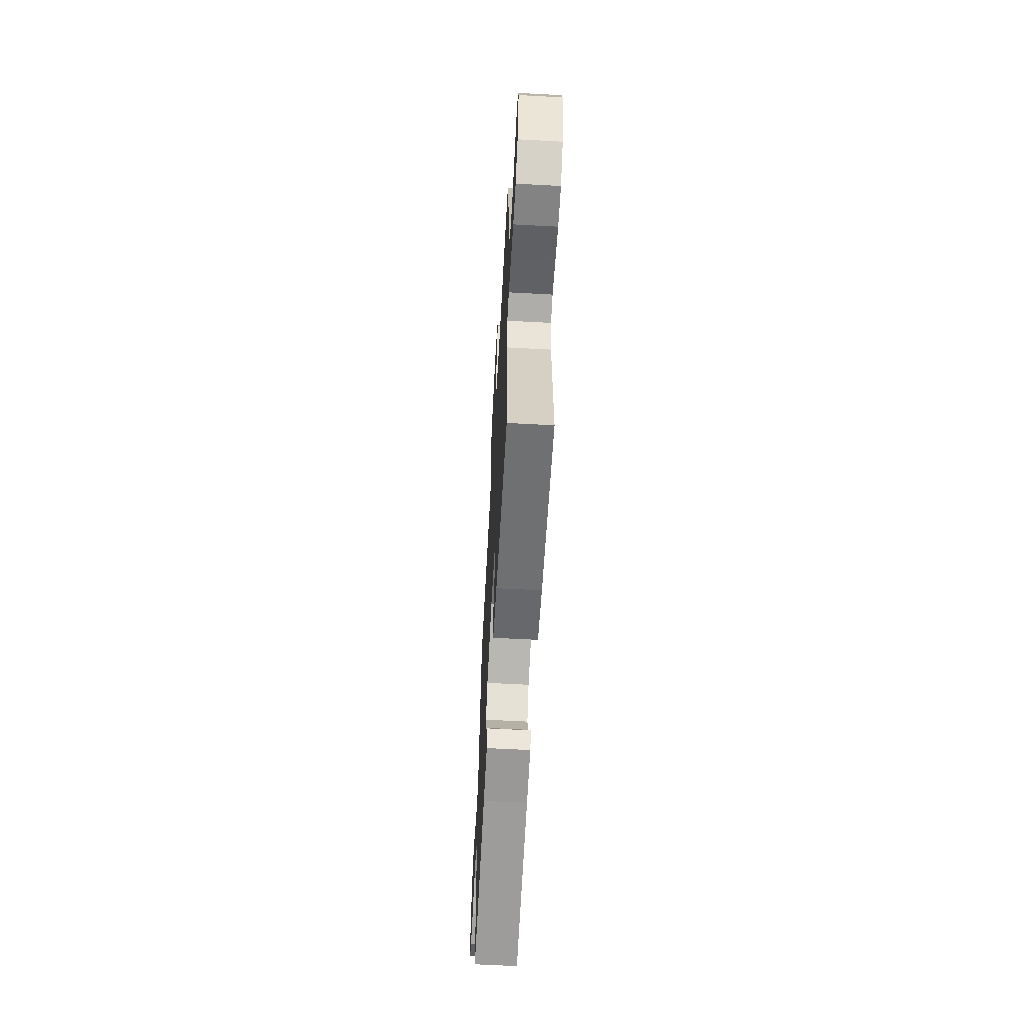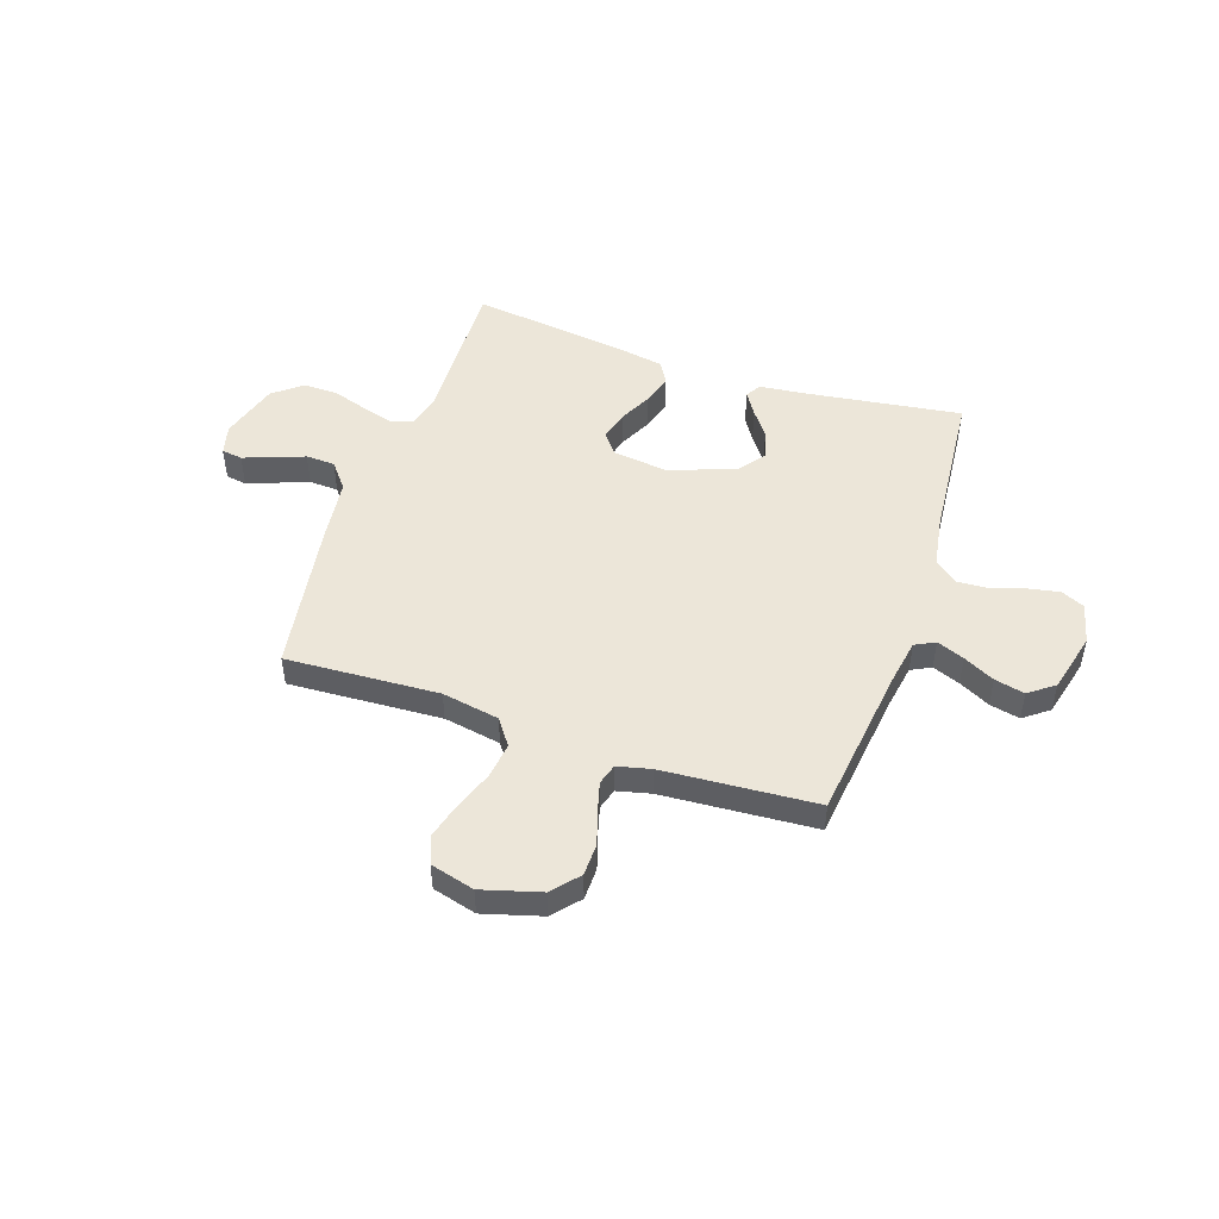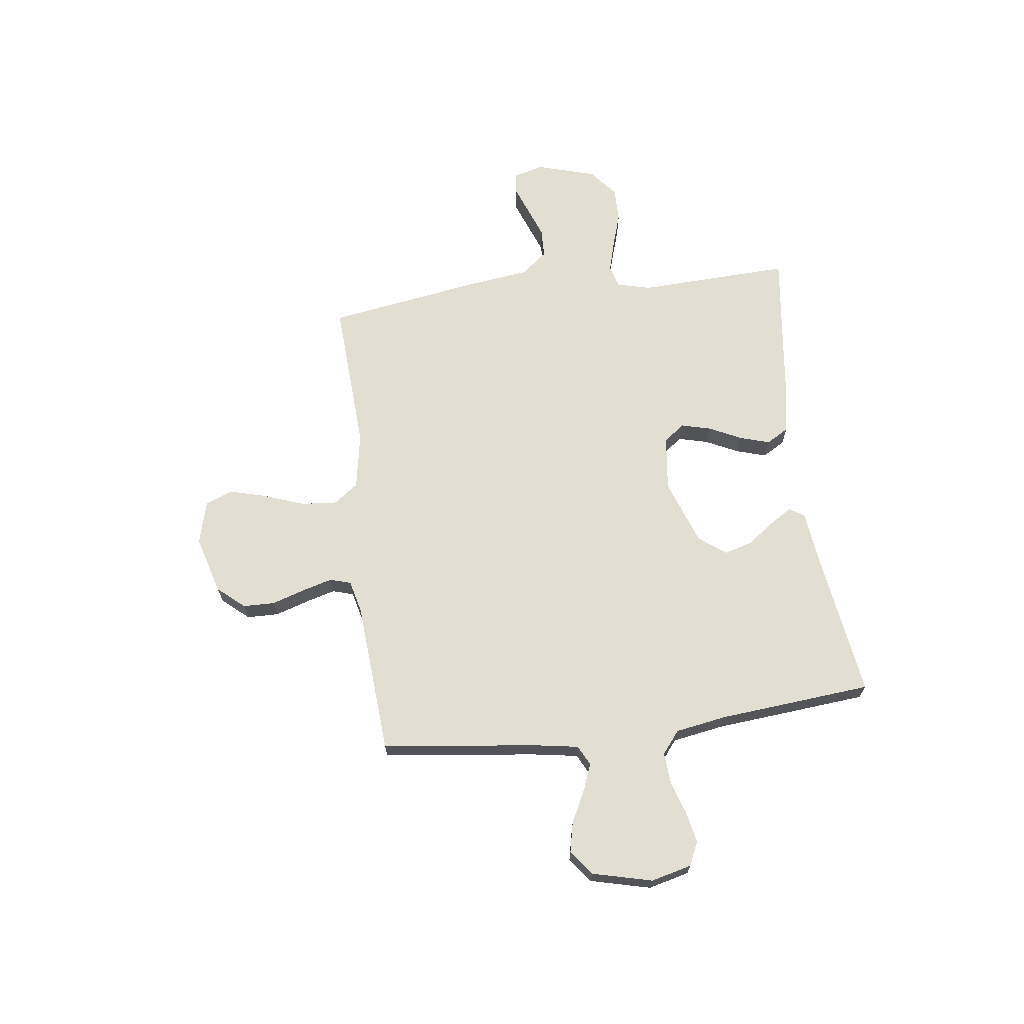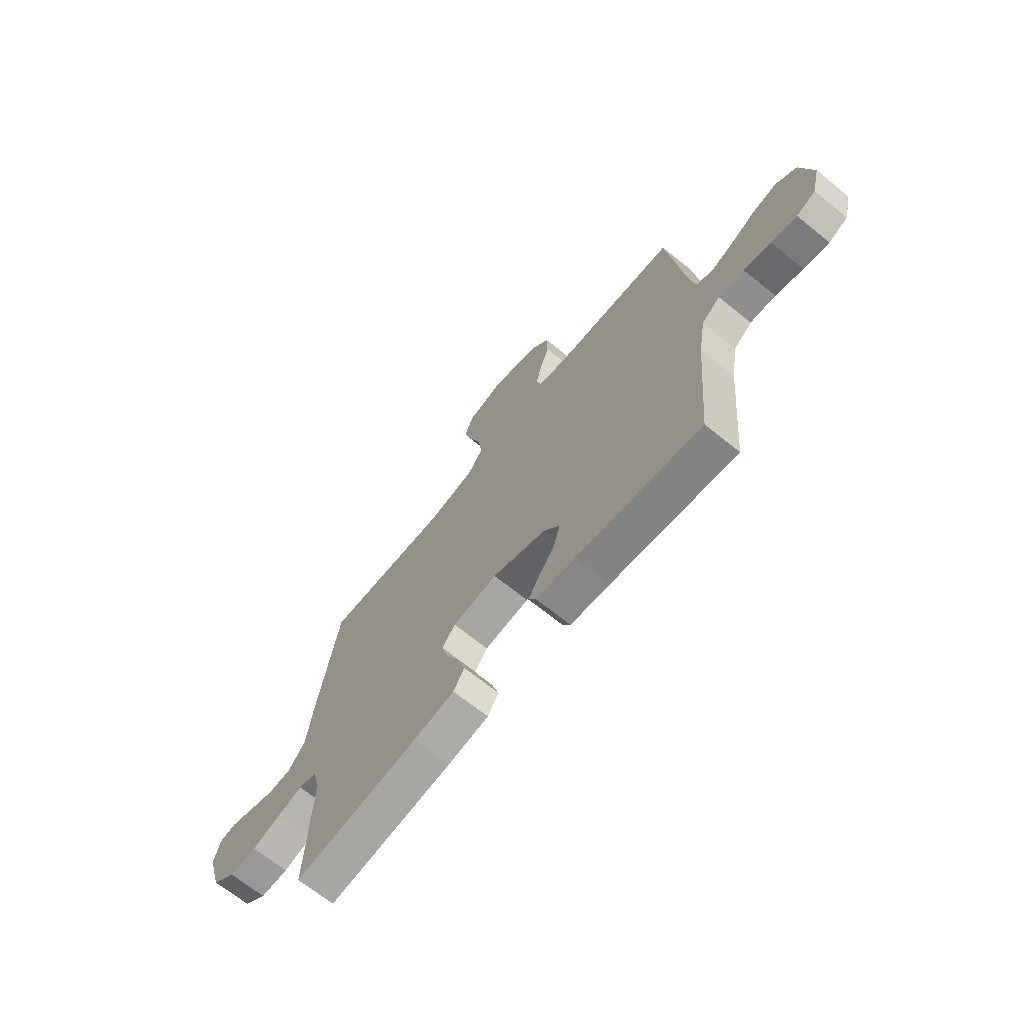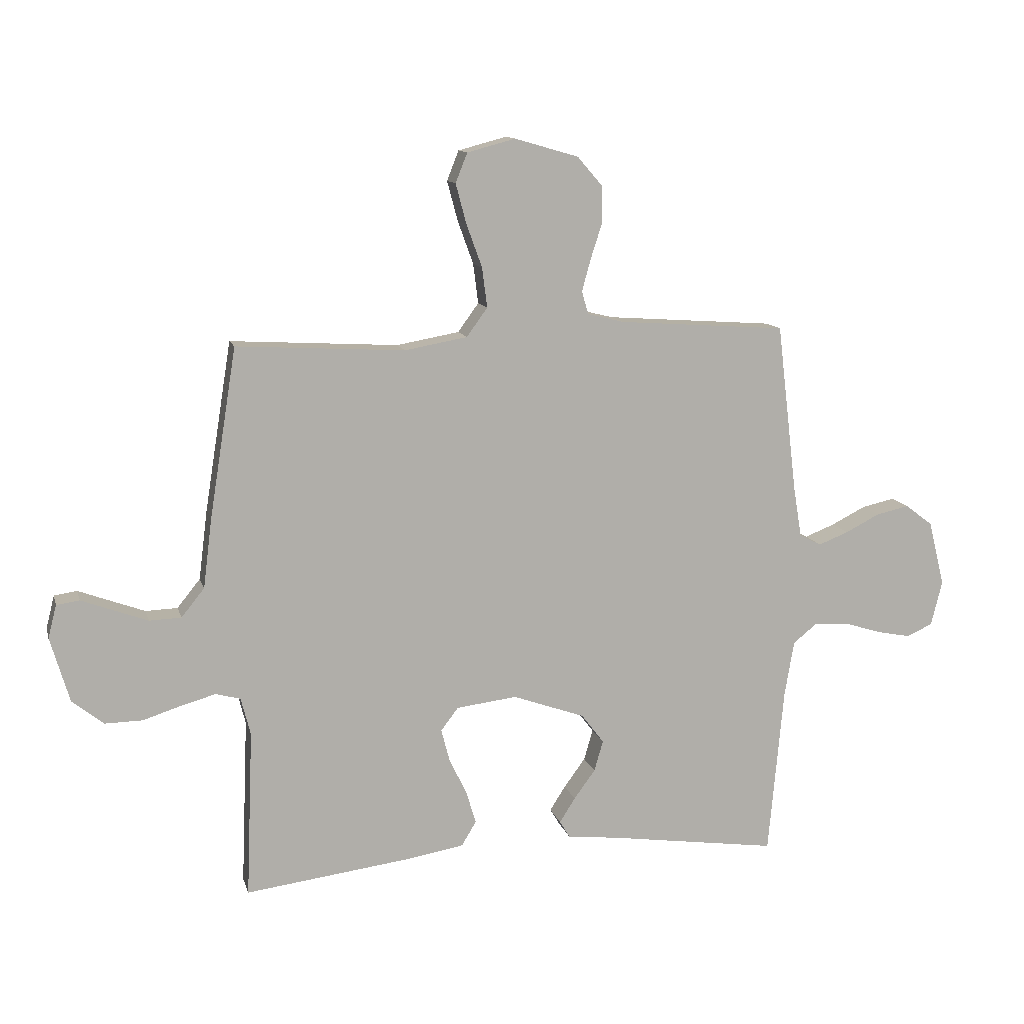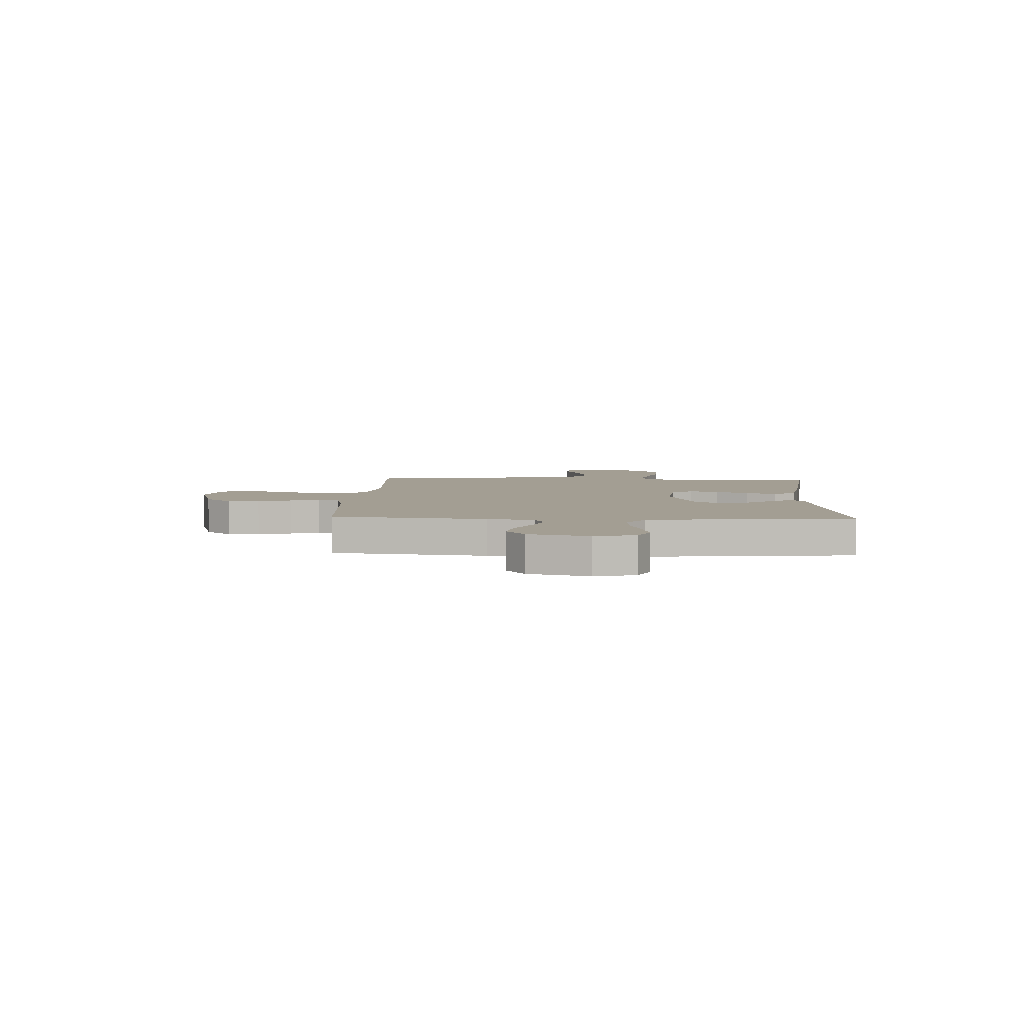
<metadata>
{"format":"obj","ext":"obj","renderer":"f3d","projection":"perspective","resolution":1024,"background":"white","views":[{"elev":-62.1,"azim":-93.1,"up":"+Z"},{"elev":48.7,"azim":18.8,"up":"+Y"},{"elev":67.4,"azim":82.7,"up":"+Y"},{"elev":-68.3,"azim":51.0,"up":"+Z"},{"elev":12.0,"azim":-14.0,"up":"+Z"},{"elev":5.2,"azim":92.4,"up":"+Y"}]}
</metadata>
<code>
v 0.5 0.07 -0.5
v 0.2 0.07 -0.457
v 0.105 0.07 -0.446
v 0.087 0.07 -0.416
v 0.115 0.07 -0.372
v 0.153 0.07 -0.32
v 0.169 0.07 -0.265
v 0.129 0.07 -0.212
v 0 0.07 -0.166
v -0.108 0.07 -0.179
v -0.139 0.07 -0.22
v -0.124 0.07 -0.278
v -0.093 0.07 -0.342
v -0.075 0.07 -0.401
v -0.101 0.07 -0.445
v -0.2 0.07 -0.462
v -0.5 0.07 -0.5
v -0.488 0.07 -0.2
v -0.505 0.07 -0.133
v -0.549 0.07 -0.121
v -0.61 0.07 -0.138
v -0.679 0.07 -0.16
v -0.746 0.07 -0.161
v -0.802 0.07 -0.116
v -0.836 0.07 0
v -0.821 0.07 0.059
v -0.78 0.07 0.065
v -0.724 0.07 0.044
v -0.662 0.07 0.021
v -0.605 0.07 0.023
v -0.564 0.07 0.074
v -0.548 0.07 0.2
v -0.5 0.07 0.5
v -0.2 0.07 0.483
v -0.088 0.07 0.503
v -0.051 0.07 0.554
v -0.06 0.07 0.625
v -0.088 0.07 0.702
v -0.107 0.07 0.773
v -0.086 0.07 0.826
v 0 0.07 0.849
v 0.114 0.07 0.816
v 0.159 0.07 0.764
v 0.16 0.07 0.701
v 0.139 0.07 0.636
v 0.123 0.07 0.578
v 0.135 0.07 0.537
v 0.2 0.07 0.521
v 0.5 0.07 0.5
v 0.536 0.07 0.2
v 0.551 0.07 0.109
v 0.59 0.07 0.089
v 0.644 0.07 0.11
v 0.705 0.07 0.141
v 0.764 0.07 0.154
v 0.813 0.07 0.117
v 0.842 0.07 0
v 0.822 0.07 -0.08
v 0.776 0.07 -0.101
v 0.715 0.07 -0.089
v 0.649 0.07 -0.068
v 0.588 0.07 -0.064
v 0.544 0.07 -0.099
v 0.527 0.07 -0.2
v 0.5 0 -0.5
v 0.2 0 -0.457
v 0.105 0 -0.446
v 0.087 0 -0.416
v 0.115 0 -0.372
v 0.153 0 -0.32
v 0.169 0 -0.265
v 0.129 0 -0.212
v 0 0 -0.166
v -0.108 0 -0.179
v -0.139 0 -0.22
v -0.124 0 -0.278
v -0.093 0 -0.342
v -0.075 0 -0.401
v -0.101 0 -0.445
v -0.2 0 -0.462
v -0.5 0 -0.5
v -0.488 0 -0.2
v -0.505 0 -0.133
v -0.549 0 -0.121
v -0.61 0 -0.138
v -0.679 0 -0.16
v -0.746 0 -0.161
v -0.802 0 -0.116
v -0.836 0 0
v -0.821 0 0.059
v -0.78 0 0.065
v -0.724 0 0.044
v -0.662 0 0.021
v -0.605 0 0.023
v -0.564 0 0.074
v -0.548 0 0.2
v -0.5 0 0.5
v -0.2 0 0.483
v -0.088 0 0.503
v -0.051 0 0.554
v -0.06 0 0.625
v -0.088 0 0.702
v -0.107 0 0.773
v -0.086 0 0.826
v 0 0 0.849
v 0.114 0 0.816
v 0.159 0 0.764
v 0.16 0 0.701
v 0.139 0 0.636
v 0.123 0 0.578
v 0.135 0 0.537
v 0.2 0 0.521
v 0.5 0 0.5
v 0.536 0 0.2
v 0.551 0 0.109
v 0.59 0 0.089
v 0.644 0 0.11
v 0.705 0 0.141
v 0.764 0 0.154
v 0.813 0 0.117
v 0.842 0 0
v 0.822 0 -0.08
v 0.776 0 -0.101
v 0.715 0 -0.089
v 0.649 0 -0.068
v 0.588 0 -0.064
v 0.544 0 -0.099
v 0.527 0 -0.2
f 58 59 60 61
f 56 57 58 61
f 56 61 62
f 53 54 55 56
f 52 53 56 62
f 51 52 62 63
f 48 49 50
f 47 48 50 51
f 42 43 44 45
f 42 45 46
f 41 42 46
f 40 41 46 47
f 37 38 39 40
f 31 32 33 34
f 30 31 34 35
f 25 26 27 28
f 25 28 29
f 24 25 29 30
f 21 22 23 24
f 20 21 24 30
f 15 16 17 18
f 15 18 19
f 12 13 14 15
f 11 12 15 19
f 10 11 19 20
f 3 4 5 6
f 2 3 6
f 64 1 2 6
f 64 6 7
f 47 51 63 64
f 37 40 47 64
f 36 37 64 7
f 35 36 7 8
f 9 10 20 30
f 9 30 35
f 8 9 35
f 125 124 123 122
f 125 122 121 120
f 126 125 120
f 120 119 118 117
f 126 120 117 116
f 127 126 116 115
f 114 113 112
f 115 114 112 111
f 109 108 107 106
f 110 109 106
f 110 106 105
f 111 110 105 104
f 104 103 102 101
f 98 97 96 95
f 99 98 95 94
f 92 91 90 89
f 93 92 89
f 94 93 89 88
f 88 87 86 85
f 94 88 85 84
f 82 81 80 79
f 83 82 79
f 79 78 77 76
f 83 79 76 75
f 84 83 75 74
f 70 69 68 67
f 70 67 66
f 70 66 65 128
f 71 70 128
f 128 127 115 111
f 128 111 104 101
f 71 128 101 100
f 72 71 100 99
f 94 84 74 73
f 99 94 73
f 99 73 72
f 1 65 66 2
f 2 66 67 3
f 3 67 68 4
f 4 68 69 5
f 5 69 70 6
f 6 70 71 7
f 7 71 72 8
f 8 72 73 9
f 9 73 74 10
f 10 74 75 11
f 11 75 76 12
f 12 76 77 13
f 13 77 78 14
f 14 78 79 15
f 15 79 80 16
f 16 80 81 17
f 17 81 82 18
f 18 82 83 19
f 19 83 84 20
f 20 84 85 21
f 21 85 86 22
f 22 86 87 23
f 23 87 88 24
f 24 88 89 25
f 25 89 90 26
f 26 90 91 27
f 27 91 92 28
f 28 92 93 29
f 29 93 94 30
f 30 94 95 31
f 31 95 96 32
f 32 96 97 33
f 33 97 98 34
f 34 98 99 35
f 35 99 100 36
f 36 100 101 37
f 37 101 102 38
f 38 102 103 39
f 39 103 104 40
f 40 104 105 41
f 41 105 106 42
f 42 106 107 43
f 43 107 108 44
f 44 108 109 45
f 45 109 110 46
f 46 110 111 47
f 47 111 112 48
f 48 112 113 49
f 49 113 114 50
f 50 114 115 51
f 51 115 116 52
f 52 116 117 53
f 53 117 118 54
f 54 118 119 55
f 55 119 120 56
f 56 120 121 57
f 57 121 122 58
f 58 122 123 59
f 59 123 124 60
f 60 124 125 61
f 61 125 126 62
f 62 126 127 63
f 63 127 128 64
f 64 128 65 1

</code>
